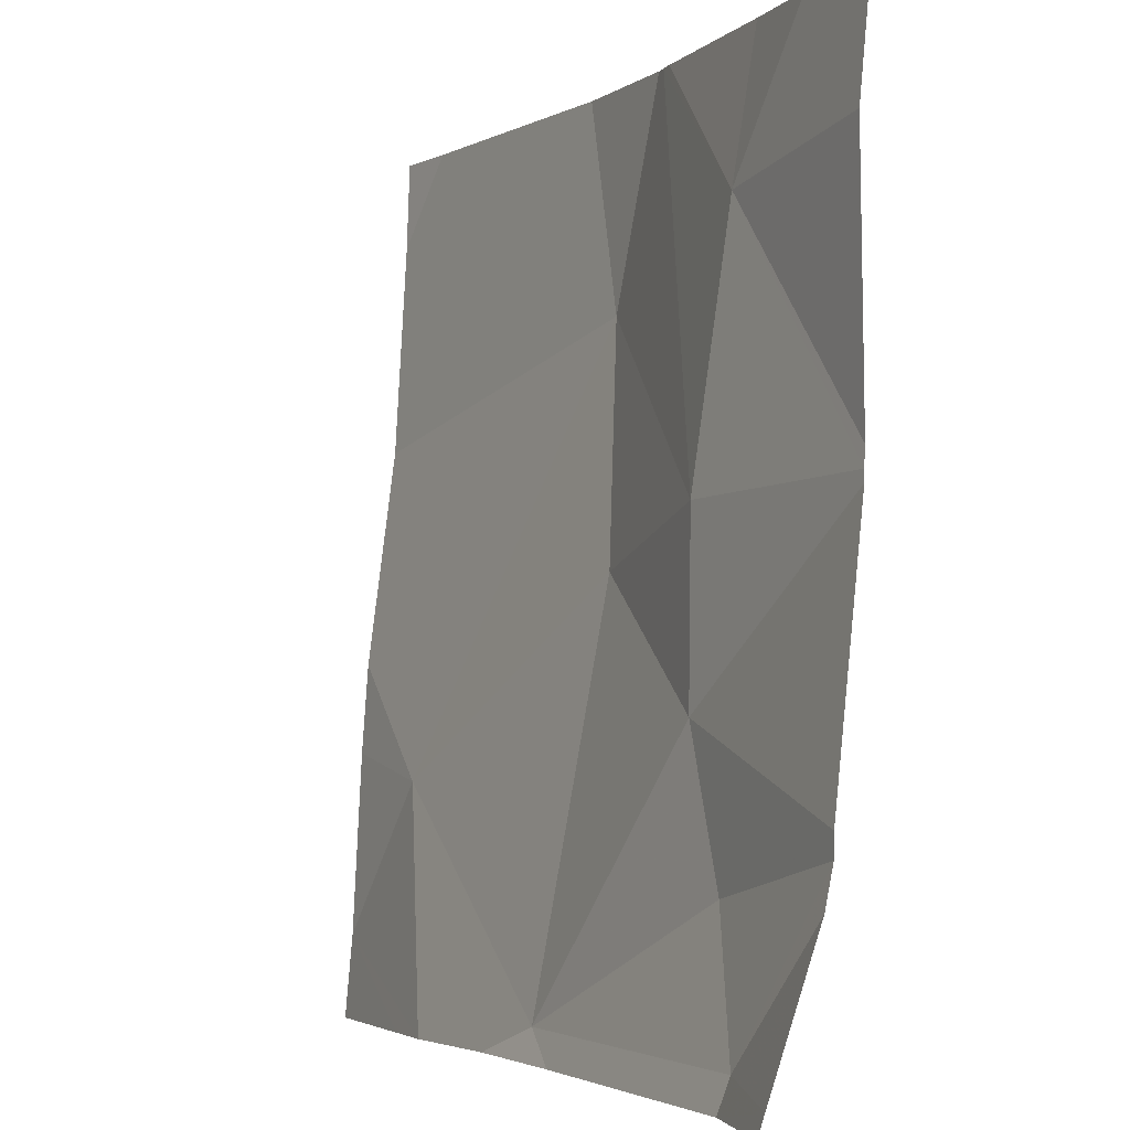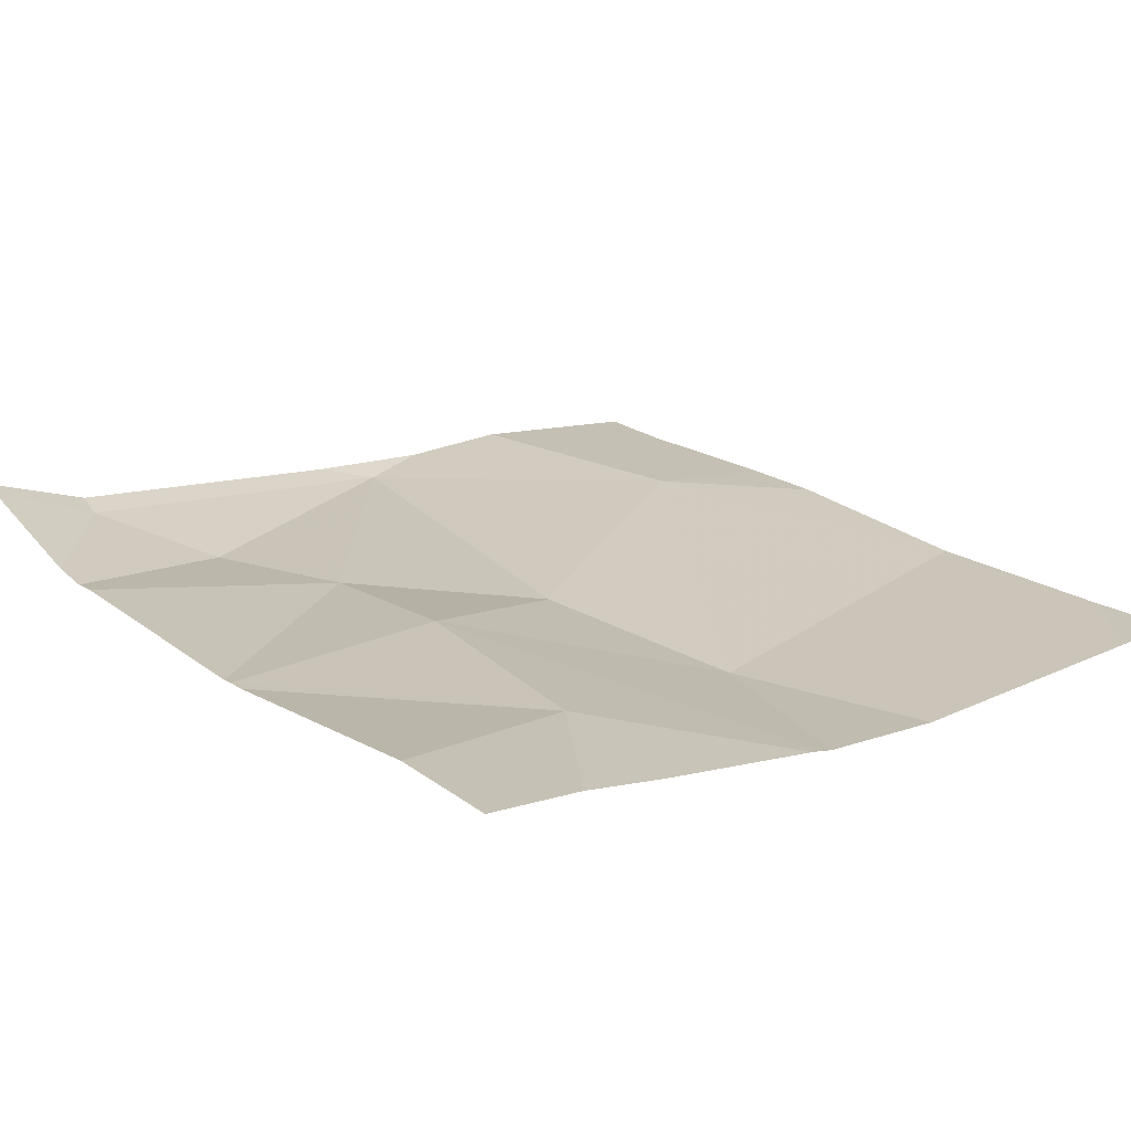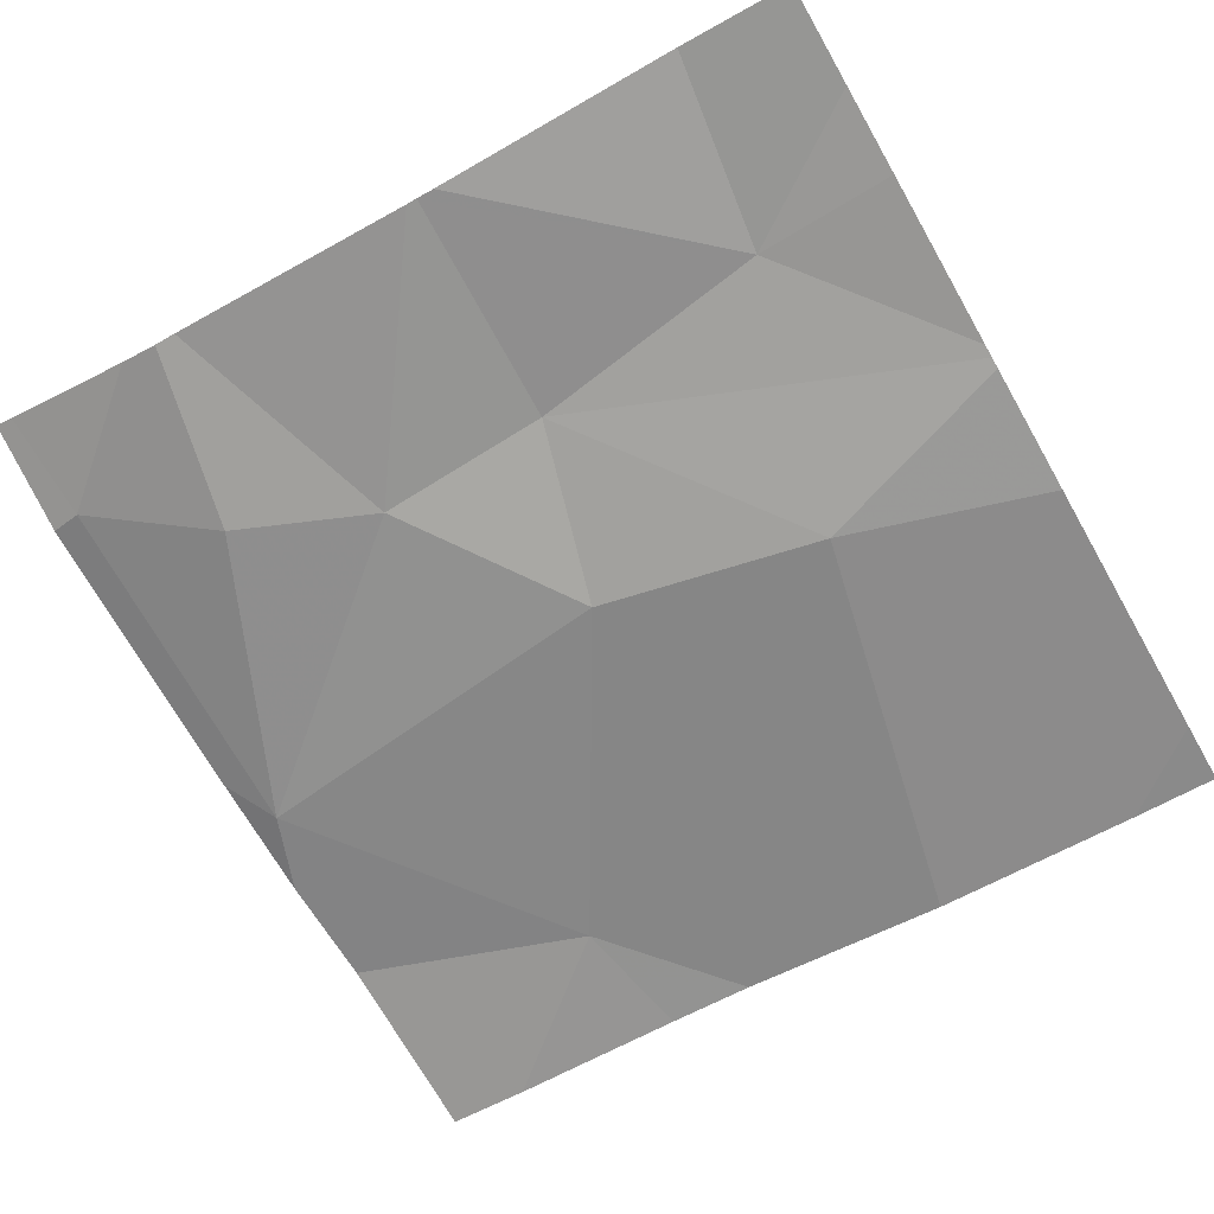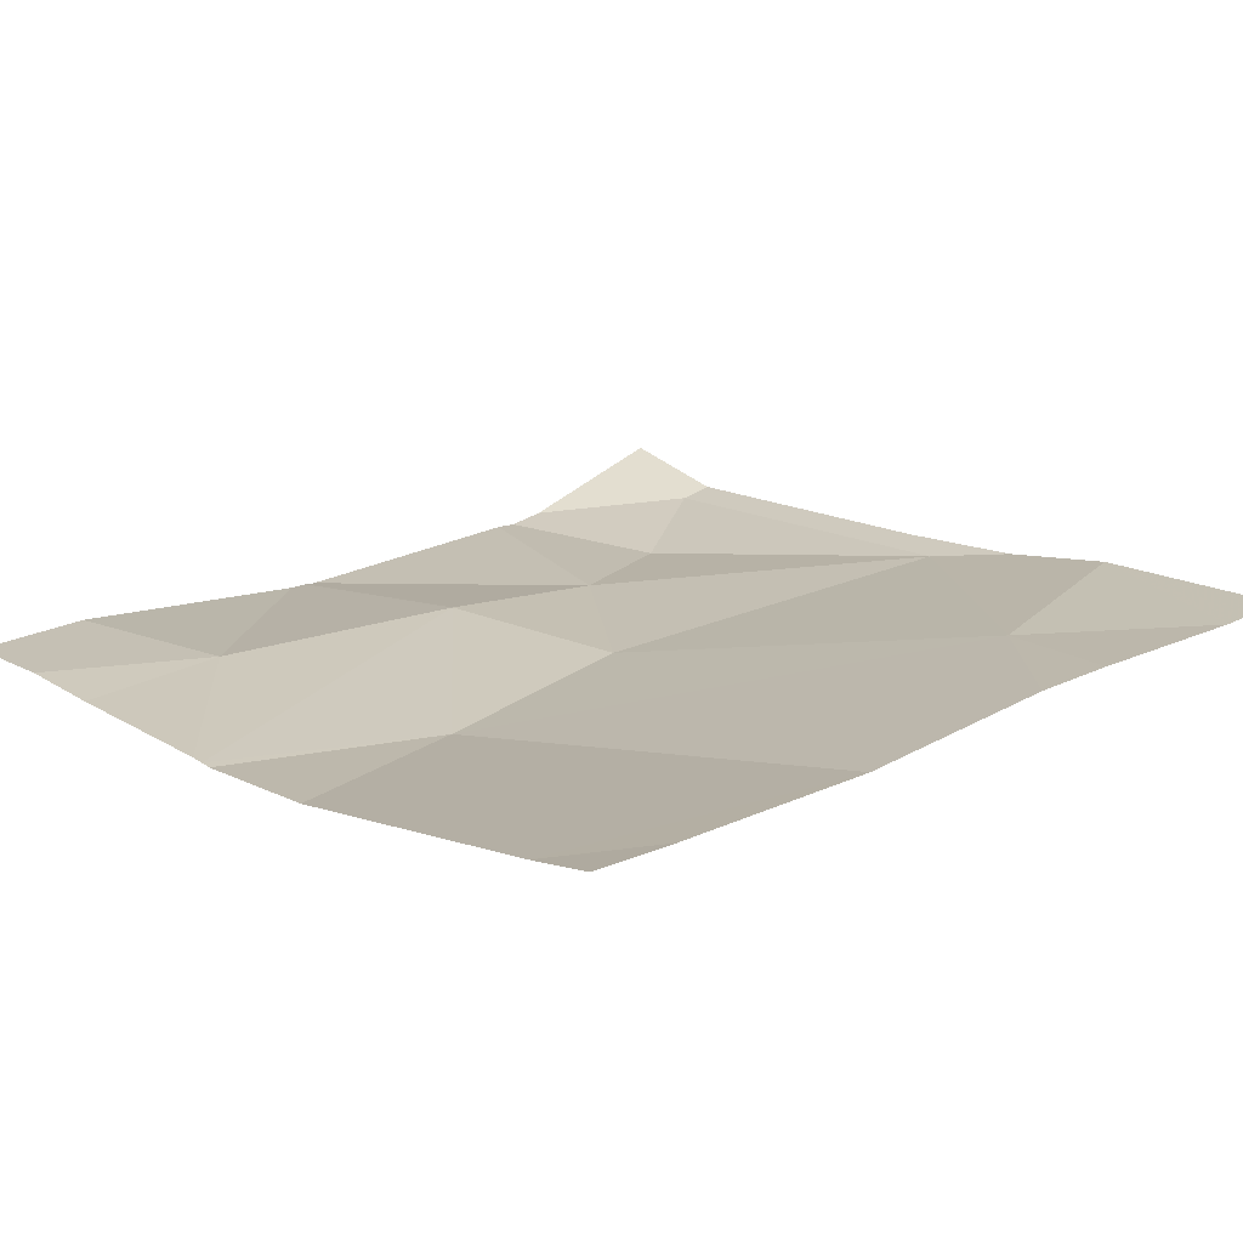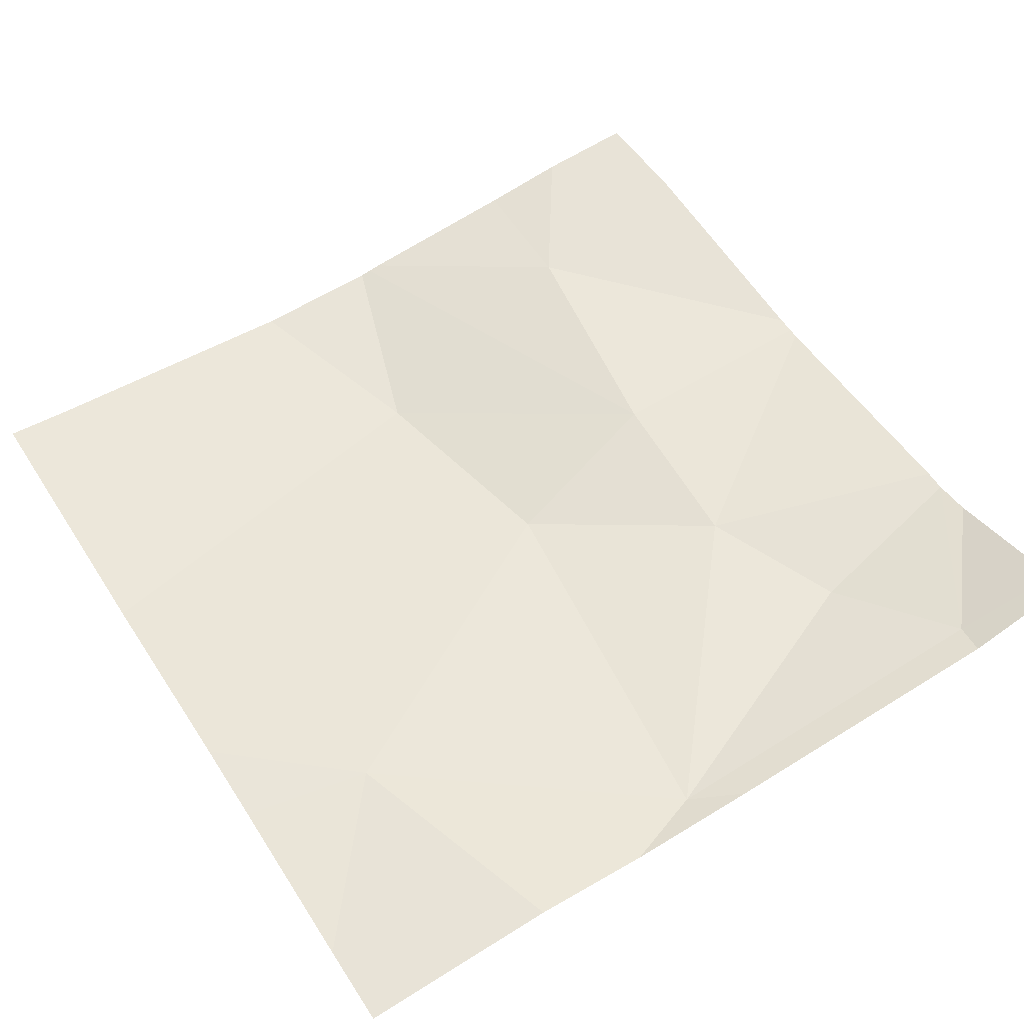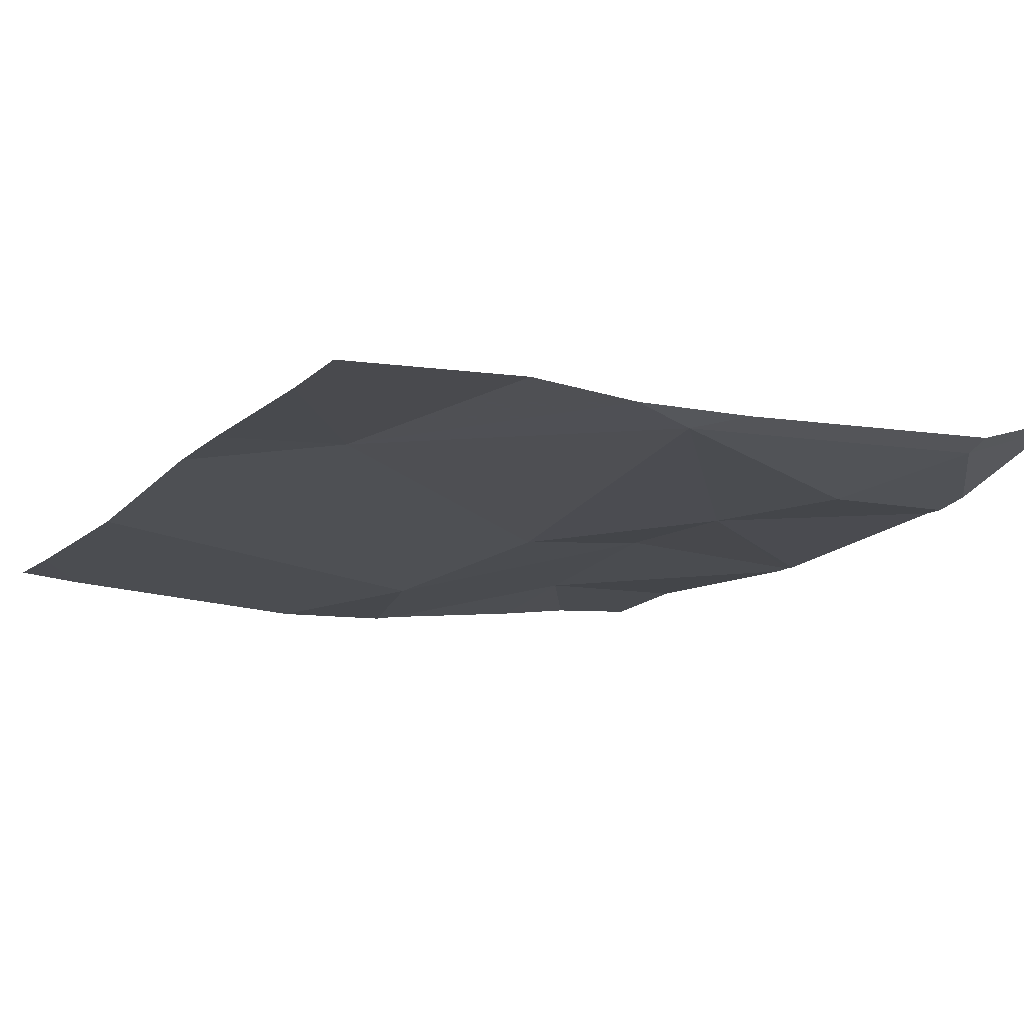
<metadata>
{"format":"obj","ext":"obj","renderer":"f3d","projection":"perspective","resolution":1024,"background":"white","views":[{"elev":-3.1,"azim":62.5,"up":"+Y"},{"elev":15.6,"azim":140.9,"up":"+Z"},{"elev":-69.2,"azim":119.8,"up":"+Z"},{"elev":12.6,"azim":-132.9,"up":"+Z"},{"elev":58.9,"azim":-32.1,"up":"+Z"},{"elev":-10.7,"azim":-30.4,"up":"+Z"}]}
</metadata>
<code>
v -106 248.6 483.2
v -106 248.6 483.2
v -106 248.9 483.2
v -106 248.9 483.2
v -106.2 248.7 483.2
v -106.2 248.6 483.2
v -106.5 248.4 483.3
v -106.2 248.9 483.2
v -106.4 248.9 483.2
v -106.1 248.4 483.3
v -106.2 249.2 483.2
v -106.4 249.4 483.2
v -106.4 249.4 483.2
v -106.5 249.1 483.2
v -106.8 248.7 483.2
v -106.4 248.4 483.3
v -106.1 248.4 483.3
v -106.7 248.4 483.3
v -106.8 248.4 483.3
v -106.6 248.4 483.3
v -106.9 249 483.2
v -106.9 248.8 483.2
v -106.9 249.3 483.2
v -106.9 248.7 483.2
v -106.9 248.5 483.3
v -106.2 249.4 483.2
v -106 248.4 483.3
v -106.8 249.4 483.2
v -106 249.2 483.2
v -106 249 483.2
v -106 248.6 483.3
v -106.9 248.4 483.3
v -106 248.4 483.3
v -106 248.4 483.3
v -106.4 249.4 483.2
v -106.5 249.4 483.2
v -106.8 249.4 483.2
v -106.1 249.4 483.2
v -106.9 249.4 483.2
v -106 249.4 483.2
f 6 5 7
f 5 8 9
f 4 5 3
f 13 11 12
f 15 14 21
f 15 9 14
f 34 27 33
f 1 6 17
f 2 6 1
f 6 7 17
f 17 7 16
f 7 5 9
f 14 9 8
f 18 25 19
f 14 8 13
f 28 21 37
f 9 15 7
f 20 15 18
f 33 27 10
f 35 14 13
f 28 23 21
f 1 17 31
f 19 25 32
f 26 11 38
f 11 8 4
f 21 14 36
f 22 15 21
f 2 5 6
f 3 5 2
f 18 15 25
f 24 15 22
f 20 7 15
f 4 8 5
f 25 15 24
f 12 11 26
f 38 29 40
f 27 17 10
f 29 11 30
f 10 17 16
f 16 7 20
f 30 11 4
f 13 8 11
f 31 17 27
f 36 14 35
f 37 21 36
f 38 11 29
f 39 23 28

</code>
